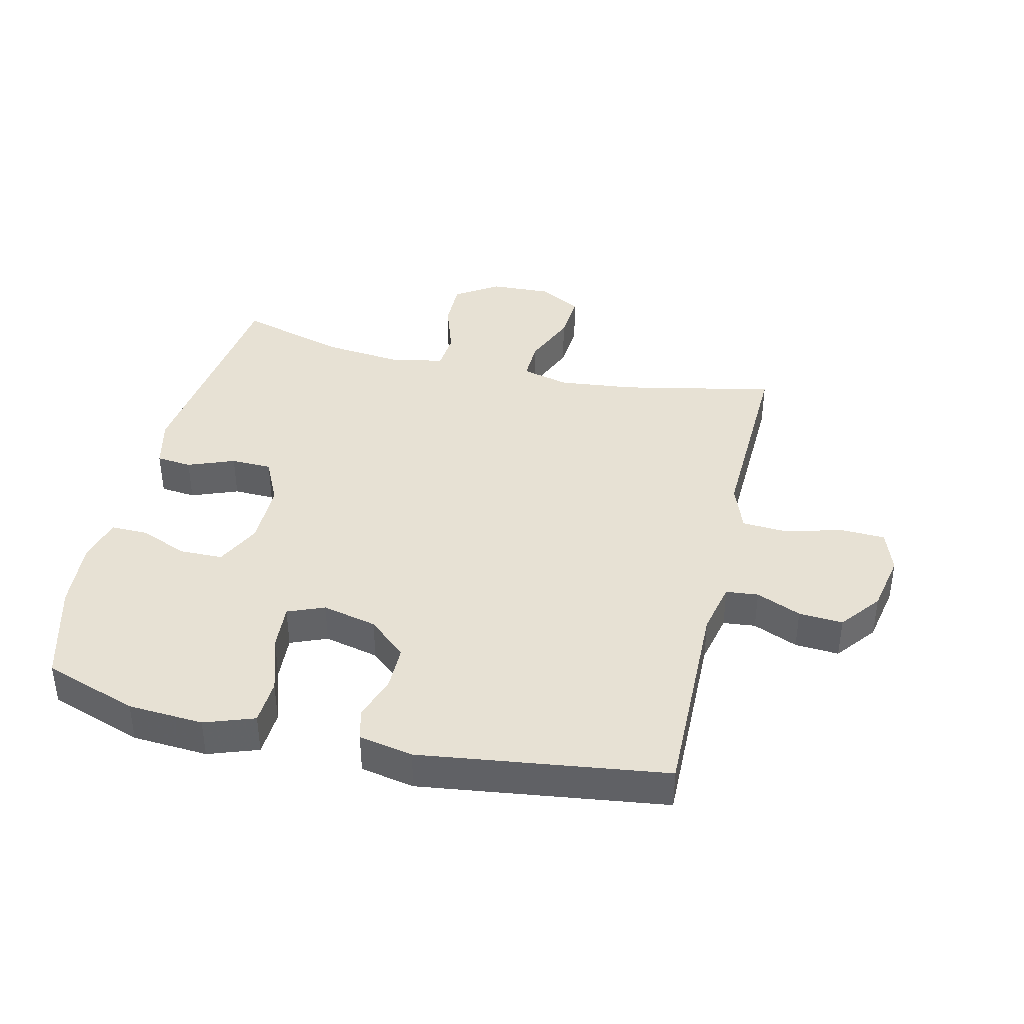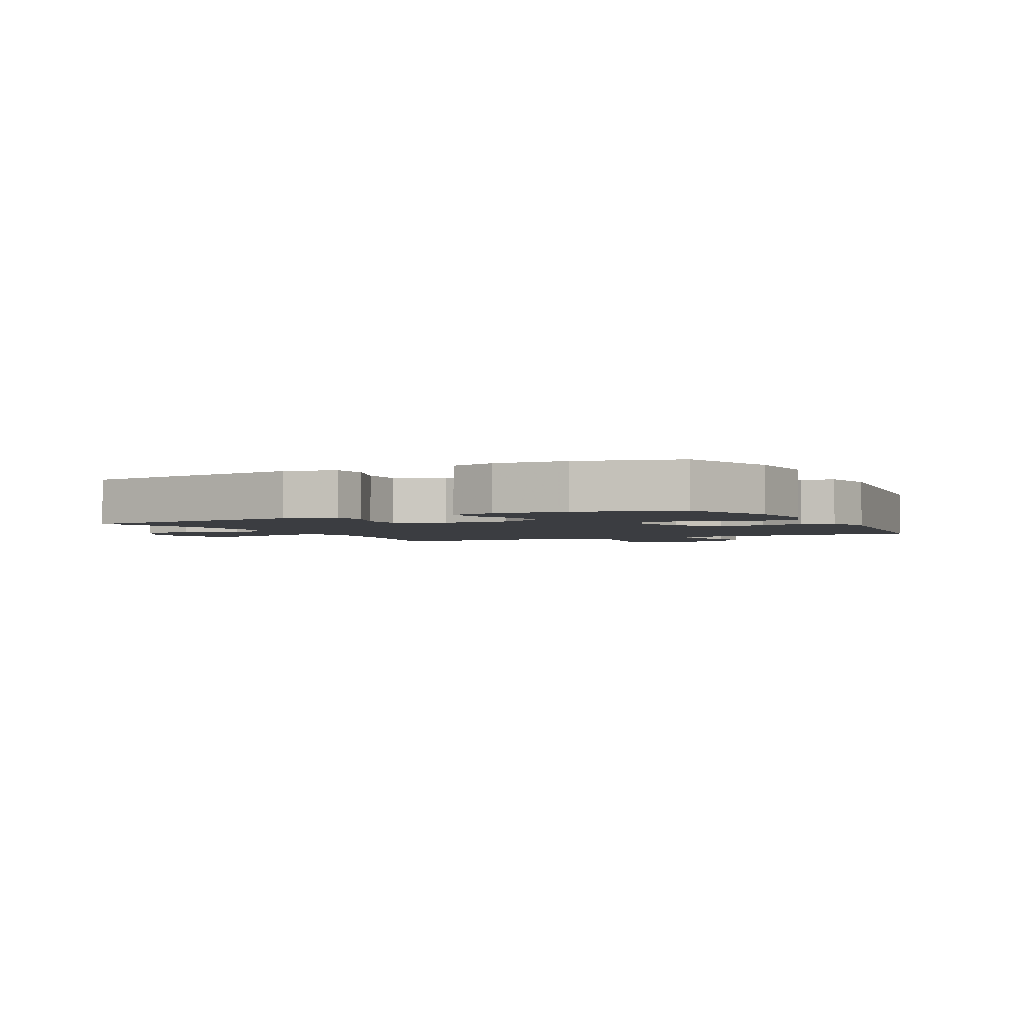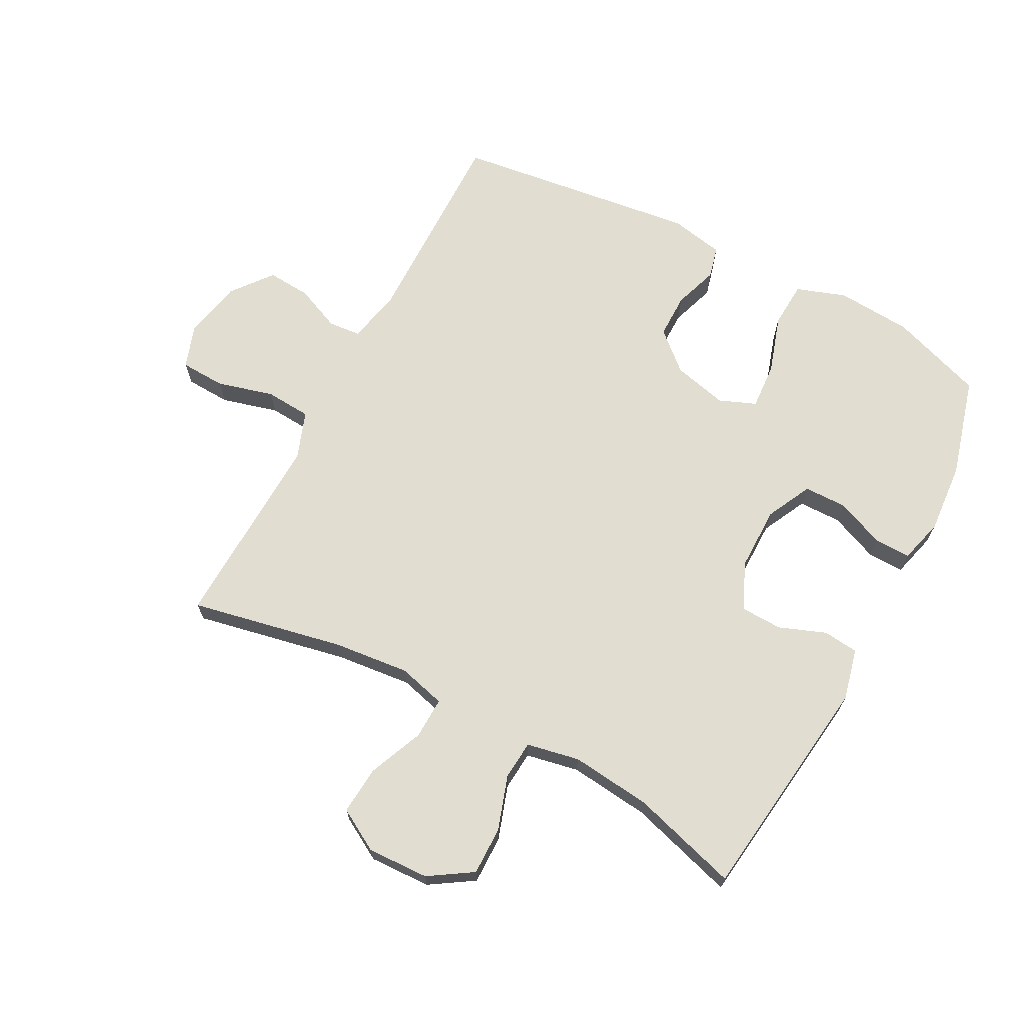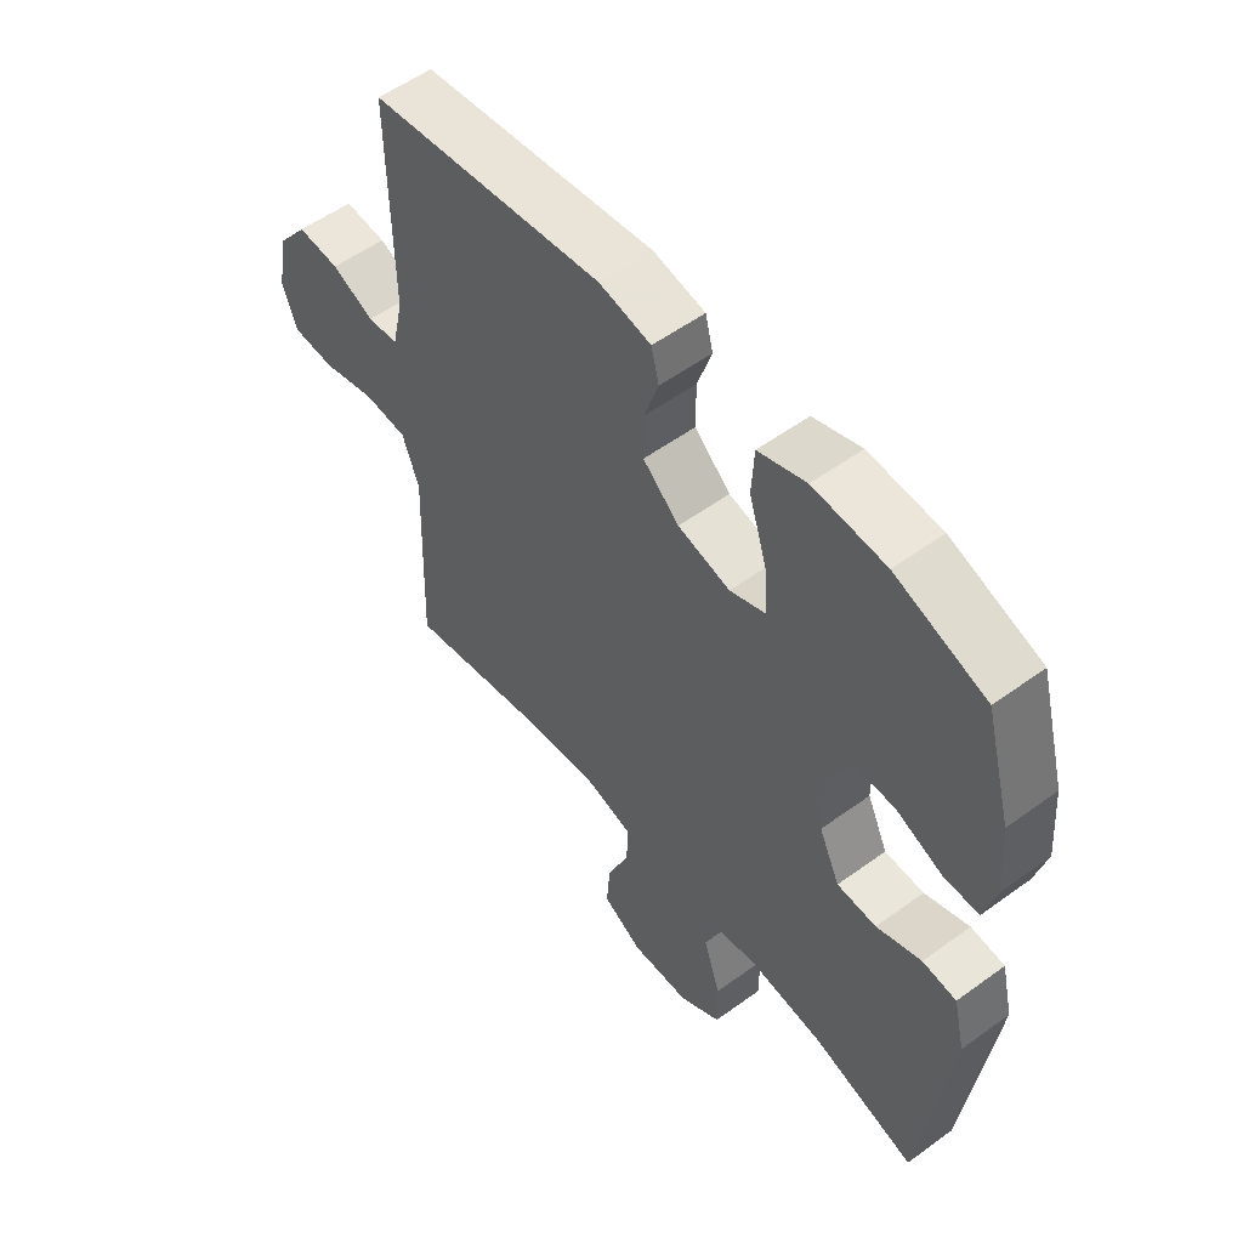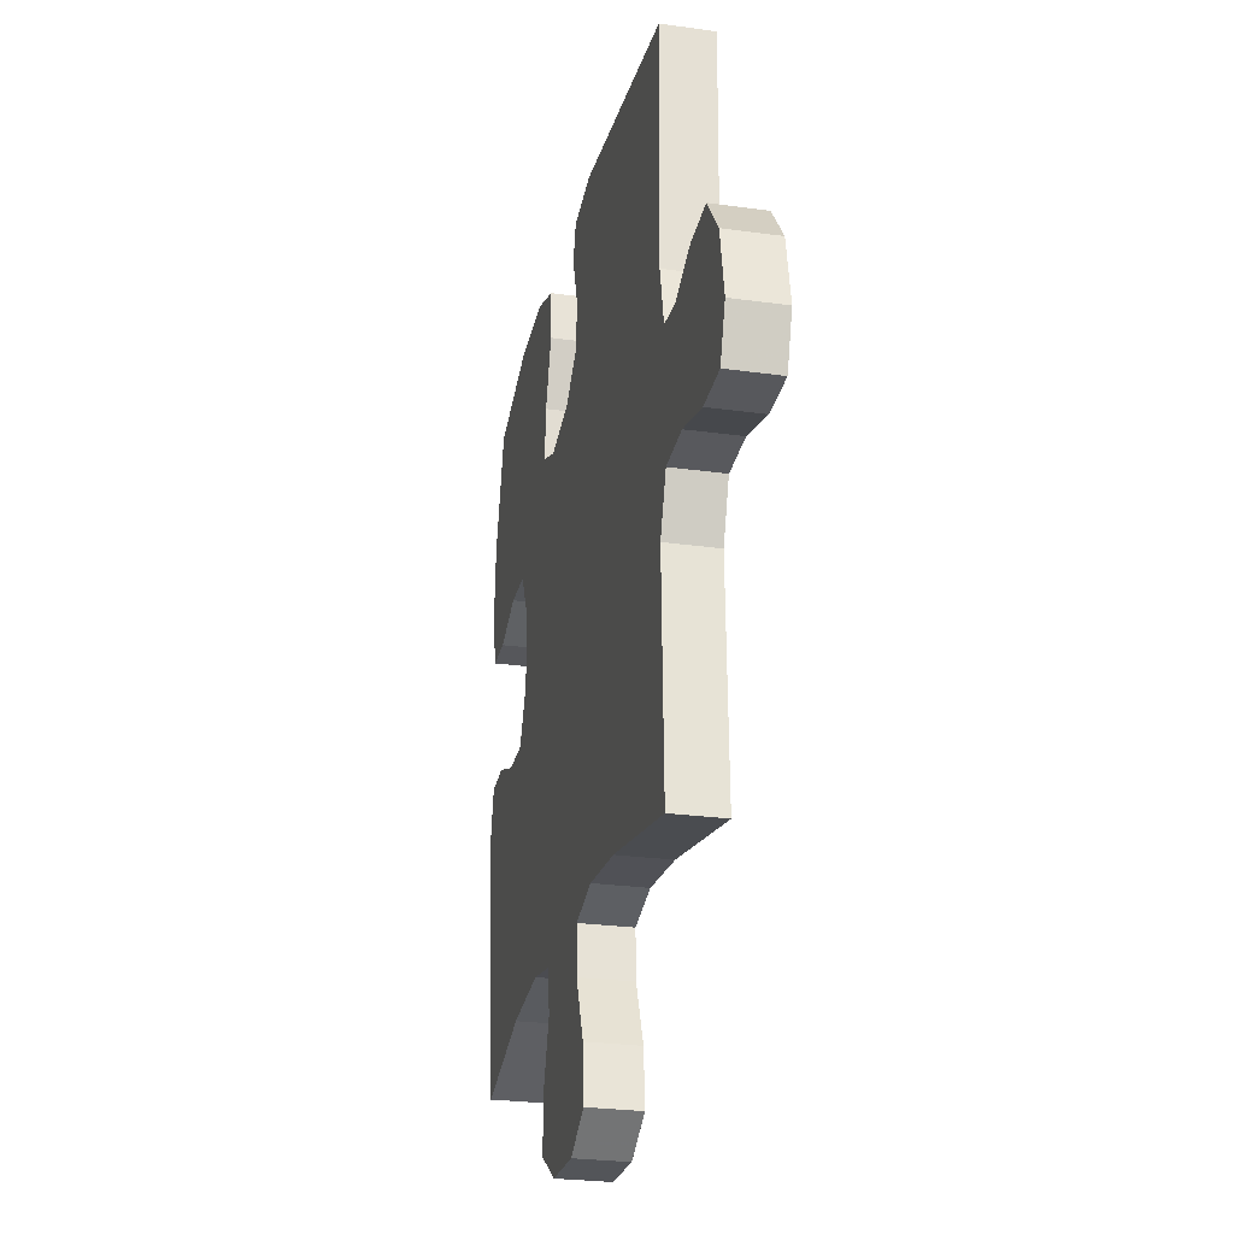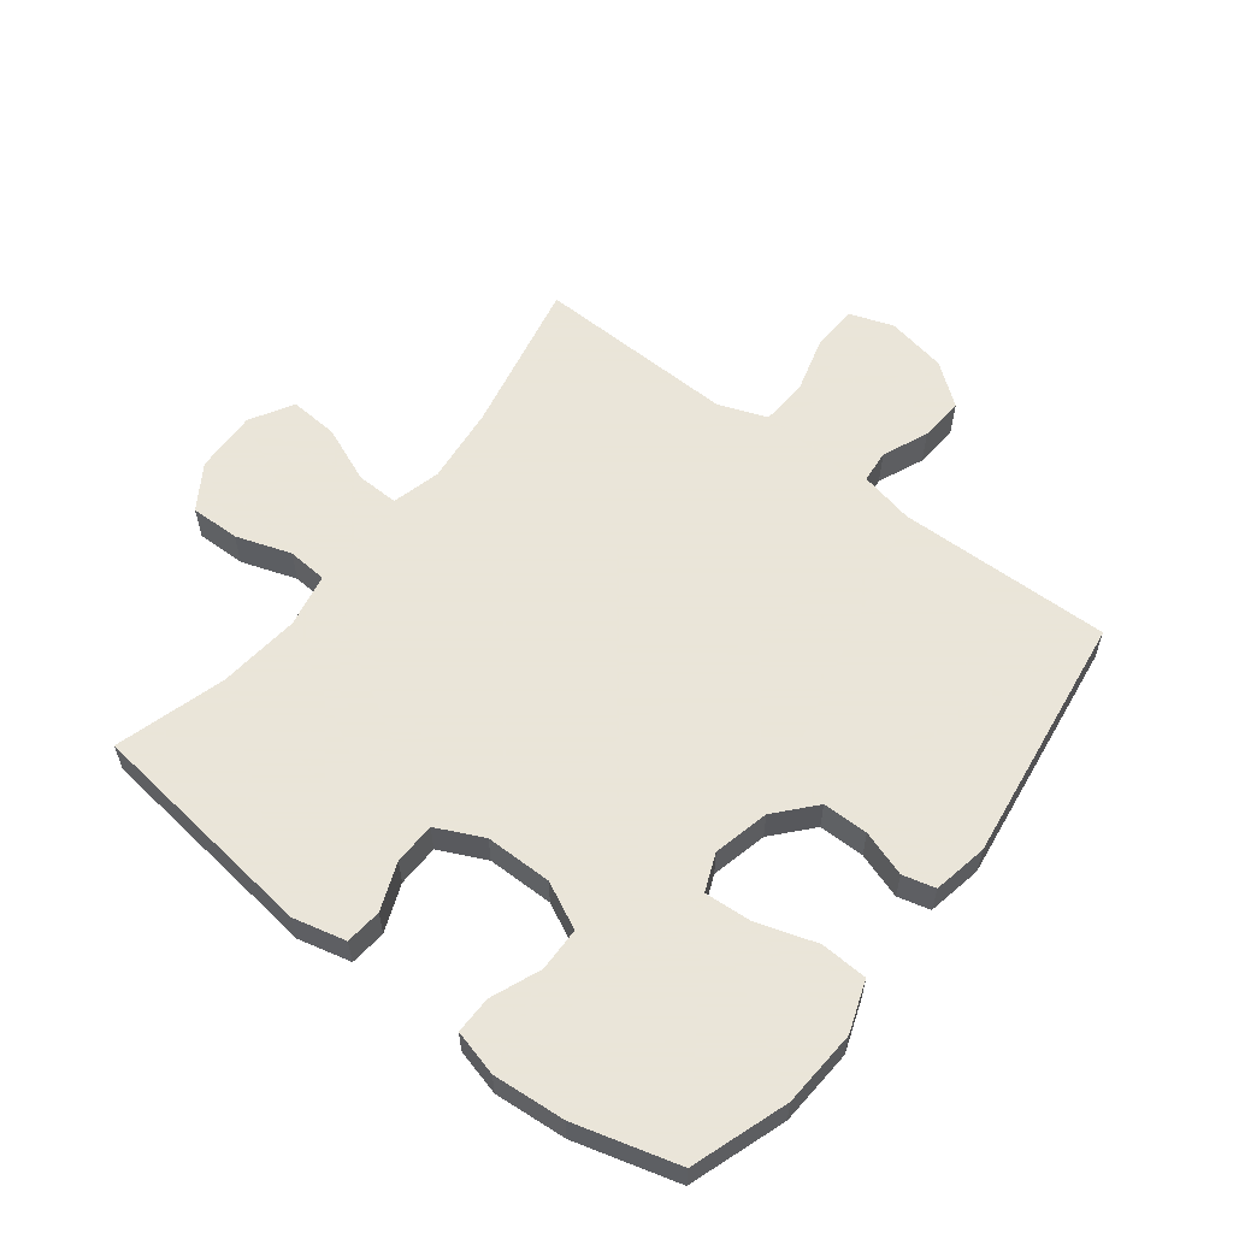
<metadata>
{"format":"obj","ext":"obj","renderer":"f3d","projection":"perspective","resolution":1024,"background":"white","views":[{"elev":39.6,"azim":13.1,"up":"+Y"},{"elev":-2.6,"azim":-63.0,"up":"+Y"},{"elev":68.4,"azim":-152.0,"up":"+Y"},{"elev":54.9,"azim":-127.6,"up":"+Z"},{"elev":-26.4,"azim":77.6,"up":"+Z"},{"elev":58.6,"azim":-52.5,"up":"+Y"}]}
</metadata>
<code>
v 0.5 0.07 -0.5
v 0.253 0.07 -0.449
v 0.131 0.07 -0.436
v 0.054 0.07 -0.456
v 0.056 0.07 -0.523
v 0.093 0.07 -0.612
v 0.099 0.07 -0.69
v 0.031 0.07 -0.729
v -0.068 0.07 -0.725
v -0.138 0.07 -0.68
v -0.137 0.07 -0.602
v -0.108 0.07 -0.515
v -0.113 0.07 -0.452
v -0.198 0.07 -0.435
v -0.327 0.07 -0.449
v -0.5 0.07 -0.5
v -0.546 0.07 -0.13
v -0.526 0.07 -0.047
v -0.469 0.07 -0.041
v -0.394 0.07 -0.07
v -0.328 0.07 -0.068
v -0.293 0.07 0.006
v -0.293 0.07 0.111
v -0.329 0.07 0.184
v -0.398 0.07 0.185
v -0.476 0.07 0.153
v -0.535 0.07 0.152
v -0.554 0.07 0.224
v -0.545 0.07 0.338
v -0.5 0.07 0.5
v -0.349 0.07 0.552
v -0.228 0.07 0.56
v -0.148 0.07 0.532
v -0.144 0.07 0.458
v -0.174 0.07 0.364
v -0.179 0.07 0.289
v -0.12 0.07 0.265
v -0.032 0.07 0.286
v 0.029 0.07 0.34
v 0.029 0.07 0.412
v 0.005 0.07 0.484
v 0.018 0.07 0.535
v 0.105 0.07 0.552
v 0.5 0.07 0.5
v 0.495 0.07 0.163
v 0.514 0.07 0.078
v 0.566 0.07 0.073
v 0.638 0.07 0.104
v 0.709 0.07 0.109
v 0.76 0.07 0.044
v 0.779 0.07 -0.052
v 0.755 0.07 -0.121
v 0.682 0.07 -0.124
v 0.591 0.07 -0.099
v 0.517 0.07 -0.104
v 0.489 0.07 -0.181
v 0.493 0.07 -0.297
v 0.5 0 -0.5
v 0.253 0 -0.449
v 0.131 0 -0.436
v 0.054 0 -0.456
v 0.056 0 -0.523
v 0.093 0 -0.612
v 0.099 0 -0.69
v 0.031 0 -0.729
v -0.068 0 -0.725
v -0.138 0 -0.68
v -0.137 0 -0.602
v -0.108 0 -0.515
v -0.113 0 -0.452
v -0.198 0 -0.435
v -0.327 0 -0.449
v -0.5 0 -0.5
v -0.546 0 -0.13
v -0.526 0 -0.047
v -0.469 0 -0.041
v -0.394 0 -0.07
v -0.328 0 -0.068
v -0.293 0 0.006
v -0.293 0 0.111
v -0.329 0 0.184
v -0.398 0 0.185
v -0.476 0 0.153
v -0.535 0 0.152
v -0.554 0 0.224
v -0.545 0 0.338
v -0.5 0 0.5
v -0.349 0 0.552
v -0.228 0 0.56
v -0.148 0 0.532
v -0.144 0 0.458
v -0.174 0 0.364
v -0.179 0 0.289
v -0.12 0 0.265
v -0.032 0 0.286
v 0.029 0 0.34
v 0.029 0 0.412
v 0.005 0 0.484
v 0.018 0 0.535
v 0.105 0 0.552
v 0.5 0 0.5
v 0.495 0 0.163
v 0.514 0 0.078
v 0.566 0 0.073
v 0.638 0 0.104
v 0.709 0 0.109
v 0.76 0 0.044
v 0.779 0 -0.052
v 0.755 0 -0.121
v 0.682 0 -0.124
v 0.591 0 -0.099
v 0.517 0 -0.104
v 0.489 0 -0.181
v 0.493 0 -0.297
f 56 57 1 2
f 55 56 2 3
f 51 52 53 54
f 51 54 55
f 50 51 55
f 47 48 49 50
f 46 47 50 55
f 45 46 55 3
f 40 41 42 43
f 39 40 43 44
f 38 39 44 45
f 32 33 34 35
f 32 35 36
f 31 32 36
f 30 31 36
f 29 30 36
f 28 29 36 37
f 25 26 27 28
f 24 25 28 37
f 17 18 19 20
f 15 16 17 20
f 14 15 20 21
f 13 14 21 22
f 9 10 11 12
f 9 12 13
f 8 9 13
f 5 6 7 8
f 4 5 8 13
f 23 24 37 38
f 22 23 38 45
f 13 22 45
f 3 4 13 45
f 59 58 114 113
f 60 59 113 112
f 111 110 109 108
f 112 111 108
f 112 108 107
f 107 106 105 104
f 112 107 104 103
f 60 112 103 102
f 100 99 98 97
f 101 100 97 96
f 102 101 96 95
f 92 91 90 89
f 93 92 89
f 93 89 88
f 93 88 87
f 93 87 86
f 94 93 86 85
f 85 84 83 82
f 94 85 82 81
f 77 76 75 74
f 77 74 73 72
f 78 77 72 71
f 79 78 71 70
f 69 68 67 66
f 70 69 66
f 70 66 65
f 65 64 63 62
f 70 65 62 61
f 95 94 81 80
f 102 95 80 79
f 102 79 70
f 102 70 61 60
f 1 58 59 2
f 2 59 60 3
f 3 60 61 4
f 4 61 62 5
f 5 62 63 6
f 6 63 64 7
f 7 64 65 8
f 8 65 66 9
f 9 66 67 10
f 10 67 68 11
f 11 68 69 12
f 12 69 70 13
f 13 70 71 14
f 14 71 72 15
f 15 72 73 16
f 16 73 74 17
f 17 74 75 18
f 18 75 76 19
f 19 76 77 20
f 20 77 78 21
f 21 78 79 22
f 22 79 80 23
f 23 80 81 24
f 24 81 82 25
f 25 82 83 26
f 26 83 84 27
f 27 84 85 28
f 28 85 86 29
f 29 86 87 30
f 30 87 88 31
f 31 88 89 32
f 32 89 90 33
f 33 90 91 34
f 34 91 92 35
f 35 92 93 36
f 36 93 94 37
f 37 94 95 38
f 38 95 96 39
f 39 96 97 40
f 40 97 98 41
f 41 98 99 42
f 42 99 100 43
f 43 100 101 44
f 44 101 102 45
f 45 102 103 46
f 46 103 104 47
f 47 104 105 48
f 48 105 106 49
f 49 106 107 50
f 50 107 108 51
f 51 108 109 52
f 52 109 110 53
f 53 110 111 54
f 54 111 112 55
f 55 112 113 56
f 56 113 114 57
f 57 114 58 1

</code>
